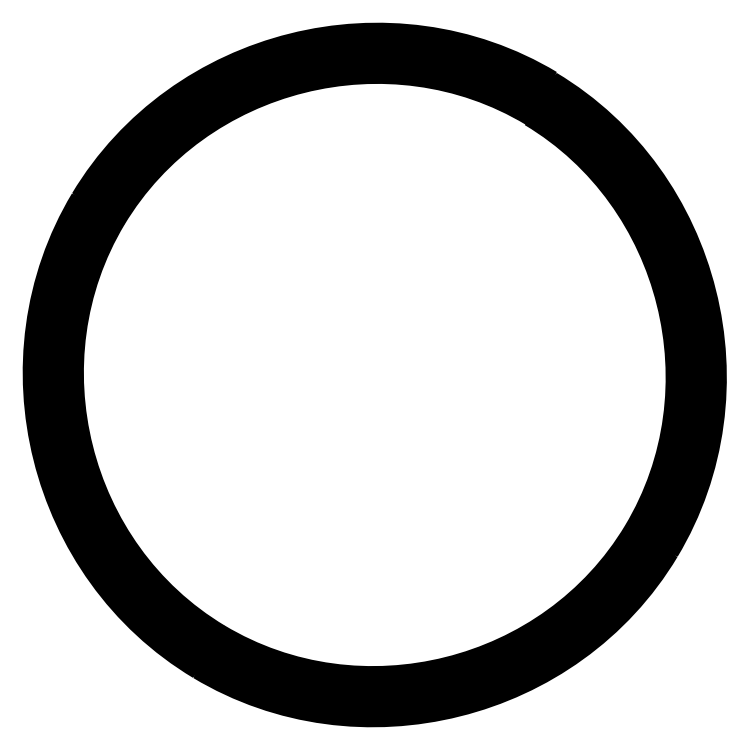
<metadata>
{"format":"dxf","ext":"dxf","renderer":"ezdxf+matplotlib","layout":"modelspace","background":"white","min_lineweight":24,"dpi":150}
</metadata>
<code>
0
SECTION
2
ENTITIES
0
SPLINE
8
Layer_1
70
8
71
3
72
8
73
4
74
0
40
0
40
0
40
0
40
0
40
1
40
1
40
1
40
1
10
40.67
20
364.7
30
0
10
77.58
20
342.6
30
0
10
89.91
20
293.2
30
0
10
67.77
20
256.3
30
0
0
SPLINE
8
Layer_1
70
8
71
3
72
8
73
4
74
0
40
0
40
0
40
0
40
0
40
1
40
1
40
1
40
1
10
67.77
20
256.3
30
0
10
45.61
20
219.4
30
0
10
-3.782
20
207
30
0
10
-40.72
20
229.2
30
0
0
SPLINE
8
Layer_1
70
8
71
3
72
8
73
4
74
0
40
0
40
0
40
0
40
0
40
1
40
1
40
1
40
1
10
-40.72
20
229.2
30
0
10
-77.68
20
251.4
30
0
10
-90.03
20
300.8
30
0
10
-67.86
20
337.7
30
0
0
SPLINE
8
Layer_1
70
8
71
3
72
8
73
4
74
0
40
0
40
0
40
0
40
0
40
1
40
1
40
1
40
1
10
-67.86
20
337.7
30
0
10
-45.67
20
374.7
30
0
10
3.787
20
387.1
30
0
10
40.77
20
364.9
30
0
0
SPLINE
8
Layer_1
70
8
71
3
72
8
73
4
74
0
40
0
40
0
40
0
40
0
40
1
40
1
40
1
40
1
10
40.77
20
364.9
30
0
10
77.78
20
342.7
30
0
10
90.14
20
293.2
30
0
10
67.94
20
256.2
30
0
0
SPLINE
8
Layer_1
70
8
71
3
72
8
73
4
74
0
40
0
40
0
40
0
40
0
40
1
40
1
40
1
40
1
10
67.94
20
256.2
30
0
10
45.73
20
219.2
30
0
10
-3.792
20
206.8
30
0
10
-40.82
20
229
30
0
0
SPLINE
8
Layer_1
70
8
71
3
72
8
73
4
74
0
40
0
40
0
40
0
40
0
40
1
40
1
40
1
40
1
10
-40.82
20
229
30
0
10
-77.88
20
251.2
30
0
10
-90.26
20
300.8
30
0
10
-68.03
20
337.8
30
0
0
SPLINE
8
Layer_1
70
8
71
3
72
8
73
4
74
0
40
0
40
0
40
0
40
0
40
1
40
1
40
1
40
1
10
-68.03
20
337.8
30
0
10
-45.78
20
374.9
30
0
10
3.797
20
387.3
30
0
10
40.87
20
365.1
30
0
0
SPLINE
8
Layer_1
70
8
71
3
72
8
73
4
74
0
40
0
40
0
40
0
40
0
40
1
40
1
40
1
40
1
10
40.87
20
365.1
30
0
10
77.98
20
342.8
30
0
10
90.37
20
293.2
30
0
10
68.11
20
256.1
30
0
0
SPLINE
8
Layer_1
70
8
71
3
72
8
73
4
74
0
40
0
40
0
40
0
40
0
40
1
40
1
40
1
40
1
10
68.11
20
256.1
30
0
10
45.84
20
219
30
0
10
-3.802
20
206.6
30
0
10
-40.92
20
228.8
30
0
0
SPLINE
8
Layer_1
70
8
71
3
72
8
73
4
74
0
40
0
40
0
40
0
40
0
40
1
40
1
40
1
40
1
10
-40.92
20
228.8
30
0
10
-78.07
20
251.1
30
0
10
-90.48
20
300.8
30
0
10
-68.2
20
337.9
30
0
0
SPLINE
8
Layer_1
70
8
71
3
72
8
73
4
74
0
40
0
40
0
40
0
40
0
40
1
40
1
40
1
40
1
10
-68.2
20
337.9
30
0
10
-45.9
20
375.1
30
0
10
3.806
20
387.5
30
0
10
40.98
20
365.2
30
0
0
SPLINE
8
Layer_1
70
8
71
3
72
8
73
4
74
0
40
0
40
0
40
0
40
0
40
1
40
1
40
1
40
1
10
40.98
20
365.2
30
0
10
78.17
20
342.9
30
0
10
90.6
20
293.2
30
0
10
68.29
20
256
30
0
0
SPLINE
8
Layer_1
70
8
71
3
72
8
73
4
74
0
40
0
40
0
40
0
40
0
40
1
40
1
40
1
40
1
10
68.29
20
256
30
0
10
45.96
20
218.8
30
0
10
-3.811
20
206.3
30
0
10
-41.03
20
228.7
30
0
0
SPLINE
8
Layer_1
70
8
71
3
72
8
73
4
74
0
40
0
40
0
40
0
40
0
40
1
40
1
40
1
40
1
10
-41.03
20
228.7
30
0
10
-78.27
20
251
30
0
10
-90.71
20
300.8
30
0
10
-68.37
20
338.1
30
0
0
SPLINE
8
Layer_1
70
8
71
3
72
8
73
4
74
0
40
0
40
0
40
0
40
0
40
1
40
1
40
1
40
1
10
-68.37
20
338.1
30
0
10
-46.01
20
375.3
30
0
10
3.816
20
387.8
30
0
10
41.08
20
365.4
30
0
0
SPLINE
8
Layer_1
70
8
71
3
72
8
73
4
74
0
40
0
40
0
40
0
40
0
40
1
40
1
40
1
40
1
10
41.08
20
365.4
30
0
10
78.37
20
343
30
0
10
90.82
20
293.2
30
0
10
68.46
20
255.9
30
0
0
SPLINE
8
Layer_1
70
8
71
3
72
8
73
4
74
0
40
0
40
0
40
0
40
0
40
1
40
1
40
1
40
1
10
68.46
20
255.9
30
0
10
46.07
20
218.6
30
0
10
-3.821
20
206.1
30
0
10
-41.13
20
228.5
30
0
0
SPLINE
8
Layer_1
70
8
71
3
72
8
73
4
74
0
40
0
40
0
40
0
40
0
40
1
40
1
40
1
40
1
10
-41.13
20
228.5
30
0
10
-78.47
20
250.9
30
0
10
-90.94
20
300.8
30
0
10
-68.54
20
338.2
30
0
0
SPLINE
8
Layer_1
70
8
71
3
72
8
73
4
74
0
40
0
40
0
40
0
40
0
40
1
40
1
40
1
40
1
10
-68.54
20
338.2
30
0
10
-46.13
20
375.5
30
0
10
3.825
20
388
30
0
10
41.18
20
365.6
30
0
0
SPLINE
8
Layer_1
70
8
71
3
72
8
73
4
74
0
40
0
40
0
40
0
40
0
40
1
40
1
40
1
40
1
10
41.18
20
365.6
30
0
10
78.56
20
343.2
30
0
10
91.05
20
293.2
30
0
10
68.63
20
255.8
30
0
0
SPLINE
8
Layer_1
70
8
71
3
72
8
73
4
74
0
40
0
40
0
40
0
40
0
40
1
40
1
40
1
40
1
10
68.63
20
255.8
30
0
10
46.19
20
218.4
30
0
10
-3.83
20
205.9
30
0
10
-41.23
20
228.3
30
0
0
SPLINE
8
Layer_1
70
8
71
3
72
8
73
4
74
0
40
0
40
0
40
0
40
0
40
1
40
1
40
1
40
1
10
-41.23
20
228.3
30
0
10
-78.66
20
250.8
30
0
10
-91.17
20
300.8
30
0
10
-68.71
20
338.3
30
0
0
SPLINE
8
Layer_1
70
8
71
3
72
8
73
4
74
0
40
0
40
0
40
0
40
0
40
1
40
1
40
1
40
1
10
-68.71
20
338.3
30
0
10
-46.25
20
375.7
30
0
10
3.835
20
388.2
30
0
10
41.28
20
365.8
30
0
0
SPLINE
8
Layer_1
70
8
71
3
72
8
73
4
74
0
40
0
40
0
40
0
40
0
40
1
40
1
40
1
40
1
10
41.28
20
365.8
30
0
10
78.76
20
343.3
30
0
10
91.28
20
293.2
30
0
10
68.8
20
255.7
30
0
0
SPLINE
8
Layer_1
70
8
71
3
72
8
73
4
74
0
40
0
40
0
40
0
40
0
40
1
40
1
40
1
40
1
10
68.8
20
255.7
30
0
10
46.3
20
218.2
30
0
10
-3.84
20
205.7
30
0
10
-41.34
20
228.2
30
0
0
SPLINE
8
Layer_1
70
8
71
3
72
8
73
4
74
0
40
0
40
0
40
0
40
0
40
1
40
1
40
1
40
1
10
-41.34
20
228.2
30
0
10
-78.86
20
250.7
30
0
10
-91.39
20
300.8
30
0
10
-68.89
20
338.4
30
0
0
SPLINE
8
Layer_1
70
8
71
3
72
8
73
4
74
0
40
0
40
0
40
0
40
0
40
1
40
1
40
1
40
1
10
-68.89
20
338.4
30
0
10
-46.36
20
375.9
30
0
10
3.845
20
388.5
30
0
10
41.39
20
365.9
30
0
0
SPLINE
8
Layer_1
70
8
71
3
72
8
73
4
74
0
40
0
40
0
40
0
40
0
40
1
40
1
40
1
40
1
10
41.39
20
365.9
30
0
10
78.96
20
343.4
30
0
10
91.51
20
293.2
30
0
10
68.97
20
255.6
30
0
0
SPLINE
8
Layer_1
70
8
71
3
72
8
73
4
74
0
40
0
40
0
40
0
40
0
40
1
40
1
40
1
40
1
10
68.97
20
255.6
30
0
10
46.42
20
218
30
0
10
-3.849
20
205.4
30
0
10
-41.44
20
228
30
0
0
SPLINE
8
Layer_1
70
8
71
3
72
8
73
4
74
0
40
0
40
0
40
0
40
0
40
1
40
1
40
1
40
1
10
-41.44
20
228
30
0
10
-79.06
20
250.6
30
0
10
-91.62
20
300.9
30
0
10
-69.06
20
338.5
30
0
0
SPLINE
8
Layer_1
70
8
71
3
72
8
73
4
74
0
40
0
40
0
40
0
40
0
40
1
40
1
40
1
40
1
10
-69.06
20
338.5
30
0
10
-46.48
20
376.1
30
0
10
3.854
20
388.7
30
0
10
41.49
20
366.1
30
0
0
SPLINE
8
Layer_1
70
8
71
3
72
8
73
4
74
0
40
0
40
0
40
0
40
0
40
1
40
1
40
1
40
1
10
41.49
20
366.1
30
0
10
79.15
20
343.5
30
0
10
91.74
20
293.1
30
0
10
69.14
20
255.5
30
0
0
SPLINE
8
Layer_1
70
8
71
3
72
8
73
4
74
0
40
0
40
0
40
0
40
0
40
1
40
1
40
1
40
1
10
69.14
20
255.5
30
0
10
46.53
20
217.8
30
0
10
-3.859
20
205.2
30
0
10
-41.54
20
227.8
30
0
0
SPLINE
8
Layer_1
70
8
71
3
72
8
73
4
74
0
40
0
40
0
40
0
40
0
40
1
40
1
40
1
40
1
10
-41.54
20
227.8
30
0
10
-79.25
20
250.4
30
0
10
-91.85
20
300.9
30
0
10
-69.23
20
338.6
30
0
0
SPLINE
8
Layer_1
70
8
71
3
72
8
73
4
74
0
40
0
40
0
40
0
40
0
40
1
40
1
40
1
40
1
10
-69.23
20
338.6
30
0
10
-46.59
20
376.3
30
0
10
3.864
20
388.9
30
0
10
41.59
20
366.3
30
0
0
SPLINE
8
Layer_1
70
8
71
3
72
8
73
4
74
0
40
0
40
0
40
0
40
0
40
1
40
1
40
1
40
1
10
41.59
20
366.3
30
0
10
79.35
20
343.6
30
0
10
91.96
20
293.1
30
0
10
69.31
20
255.4
30
0
0
SPLINE
8
Layer_1
70
8
71
3
72
8
73
4
74
0
40
0
40
0
40
0
40
0
40
1
40
1
40
1
40
1
10
69.31
20
255.4
30
0
10
46.65
20
217.6
30
0
10
-3.868
20
205
30
0
10
-41.65
20
227.6
30
0
0
SPLINE
8
Layer_1
70
8
71
3
72
8
73
4
74
0
40
0
40
0
40
0
40
0
40
1
40
1
40
1
40
1
10
-41.65
20
227.6
30
0
10
-79.45
20
250.3
30
0
10
-92.08
20
300.9
30
0
10
-69.4
20
338.7
30
0
0
SPLINE
8
Layer_1
70
8
71
3
72
8
73
4
74
0
40
0
40
0
40
0
40
0
40
1
40
1
40
1
40
1
10
-69.4
20
338.7
30
0
10
-46.71
20
376.5
30
0
10
3.873
20
389.1
30
0
10
41.7
20
366.4
30
0
0
SPLINE
8
Layer_1
70
8
71
3
72
8
73
4
74
0
40
0
40
0
40
0
40
0
40
1
40
1
40
1
40
1
10
41.7
20
366.4
30
0
10
79.55
20
343.7
30
0
10
92.19
20
293.1
30
0
10
69.49
20
255.3
30
0
0
SPLINE
8
Layer_1
70
8
71
3
72
8
73
4
74
0
40
0
40
0
40
0
40
0
40
1
40
1
40
1
40
1
10
69.49
20
255.3
30
0
10
46.77
20
217.4
30
0
10
-3.878
20
204.8
30
0
10
-41.75
20
227.5
30
0
0
SPLINE
8
Layer_1
70
8
71
3
72
8
73
4
74
0
40
0
40
0
40
0
40
0
40
1
40
1
40
1
40
1
10
-41.75
20
227.5
30
0
10
-79.65
20
250.2
30
0
10
-92.3
20
300.9
30
0
10
-69.57
20
338.8
30
0
0
SPLINE
8
Layer_1
70
8
71
3
72
8
73
4
74
0
40
0
40
0
40
0
40
0
40
1
40
1
40
1
40
1
10
-69.57
20
338.8
30
0
10
-46.82
20
376.7
30
0
10
3.883
20
389.4
30
0
10
41.8
20
366.6
30
0
0
SPLINE
8
Layer_1
70
8
71
3
72
8
73
4
74
0
40
0
40
0
40
0
40
0
40
1
40
1
40
1
40
1
10
41.8
20
366.6
30
0
10
79.74
20
343.9
30
0
10
92.42
20
293.1
30
0
10
69.66
20
255.2
30
0
0
SPLINE
8
Layer_1
70
8
71
3
72
8
73
4
74
0
40
0
40
0
40
0
40
0
40
1
40
1
40
1
40
1
10
69.66
20
255.2
30
0
10
46.88
20
217.2
30
0
10
-3.888
20
204.5
30
0
10
-41.85
20
227.3
30
0
0
SPLINE
8
Layer_1
70
8
71
3
72
8
73
4
74
0
40
0
40
0
40
0
40
0
40
1
40
1
40
1
40
1
10
-41.85
20
227.3
30
0
10
-79.84
20
250.1
30
0
10
-92.53
20
300.9
30
0
10
-69.74
20
338.9
30
0
0
SPLINE
8
Layer_1
70
8
71
3
72
8
73
4
74
0
40
0
40
0
40
0
40
0
40
1
40
1
40
1
40
1
10
-69.74
20
338.9
30
0
10
-46.94
20
376.9
30
0
10
3.892
20
389.6
30
0
10
41.9
20
366.8
30
0
0
SPLINE
8
Layer_1
70
8
71
3
72
8
73
4
74
0
40
0
40
0
40
0
40
0
40
1
40
1
40
1
40
1
10
41.9
20
366.8
30
0
10
79.94
20
344
30
0
10
92.65
20
293.1
30
0
10
69.83
20
255.1
30
0
0
SPLINE
8
Layer_1
70
8
71
3
72
8
73
4
74
0
40
0
40
0
40
0
40
0
40
1
40
1
40
1
40
1
10
69.83
20
255.1
30
0
10
47
20
217
30
0
10
-3.897
20
204.3
30
0
10
-41.95
20
227.1
30
0
0
SPLINE
8
Layer_1
70
8
71
3
72
8
73
4
74
0
40
0
40
0
40
0
40
0
40
1
40
1
40
1
40
1
10
-41.95
20
227.1
30
0
10
-80.04
20
250
30
0
10
-92.76
20
300.9
30
0
10
-69.91
20
339
30
0
0
SPLINE
8
Layer_1
70
8
71
3
72
8
73
4
74
0
40
0
40
0
40
0
40
0
40
1
40
1
40
1
40
1
10
-69.91
20
339
30
0
10
-47.05
20
377.1
30
0
10
3.902
20
389.8
30
0
10
42.01
20
367
30
0
0
SPLINE
8
Layer_1
70
8
71
3
72
8
73
4
74
0
40
0
40
0
40
0
40
0
40
1
40
1
40
1
40
1
10
42.01
20
367
30
0
10
80.14
20
344.1
30
0
10
92.87
20
293.1
30
0
10
70
20
255
30
0
0
SPLINE
8
Layer_1
70
8
71
3
72
8
73
4
74
0
40
0
40
0
40
0
40
0
40
1
40
1
40
1
40
1
10
70
20
255
30
0
10
47.11
20
216.8
30
0
10
-3.907
20
204.1
30
0
10
-42.06
20
227
30
0
0
SPLINE
8
Layer_1
70
8
71
3
72
8
73
4
74
0
40
0
40
0
40
0
40
0
40
1
40
1
40
1
40
1
10
-42.06
20
227
30
0
10
-80.23
20
249.9
30
0
10
-92.99
20
300.9
30
0
10
-70.09
20
339.1
30
0
0
SPLINE
8
Layer_1
70
8
71
3
72
8
73
4
74
0
40
0
40
0
40
0
40
0
40
1
40
1
40
1
40
1
10
-70.09
20
339.1
30
0
10
-47.17
20
377.3
30
0
10
3.912
20
390
30
0
10
42.11
20
367.1
30
0
0
SPLINE
8
Layer_1
70
8
71
3
72
8
73
4
74
0
40
0
40
0
40
0
40
0
40
1
40
1
40
1
40
1
10
42.11
20
367.1
30
0
10
80.33
20
344.2
30
0
10
93.1
20
293.1
30
0
10
70.17
20
254.9
30
0
0
SPLINE
8
Layer_1
70
8
71
3
72
8
73
4
74
0
40
0
40
0
40
0
40
0
40
1
40
1
40
1
40
1
10
70.17
20
254.9
30
0
10
47.23
20
216.6
30
0
10
-3.916
20
203.8
30
0
10
-42.16
20
226.8
30
0
0
SPLINE
8
Layer_1
70
8
71
3
72
8
73
4
74
0
40
0
40
0
40
0
40
0
40
1
40
1
40
1
40
1
10
-42.16
20
226.8
30
0
10
-80.43
20
249.7
30
0
10
-93.21
20
300.9
30
0
10
-70.26
20
339.2
30
0
0
SPLINE
8
Layer_1
70
8
71
3
72
8
73
4
74
0
40
0
40
0
40
0
40
0
40
1
40
1
40
1
40
1
10
-70.26
20
339.2
30
0
10
-47.28
20
377.5
30
0
10
3.92
20
390.3
30
0
10
42.21
20
367.3
30
0
0
ENDSEC
0
EOF

</code>
